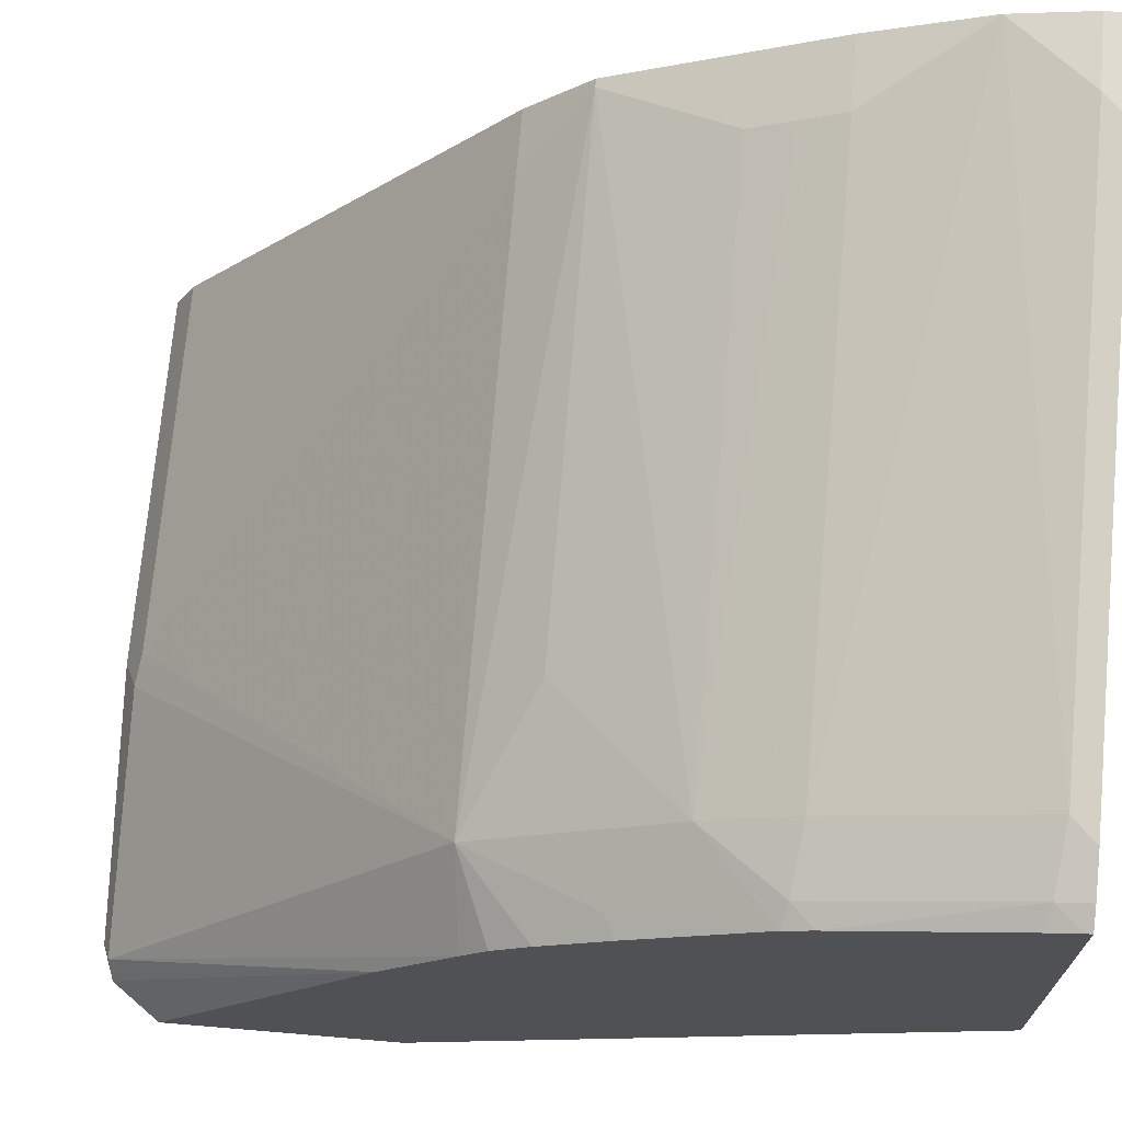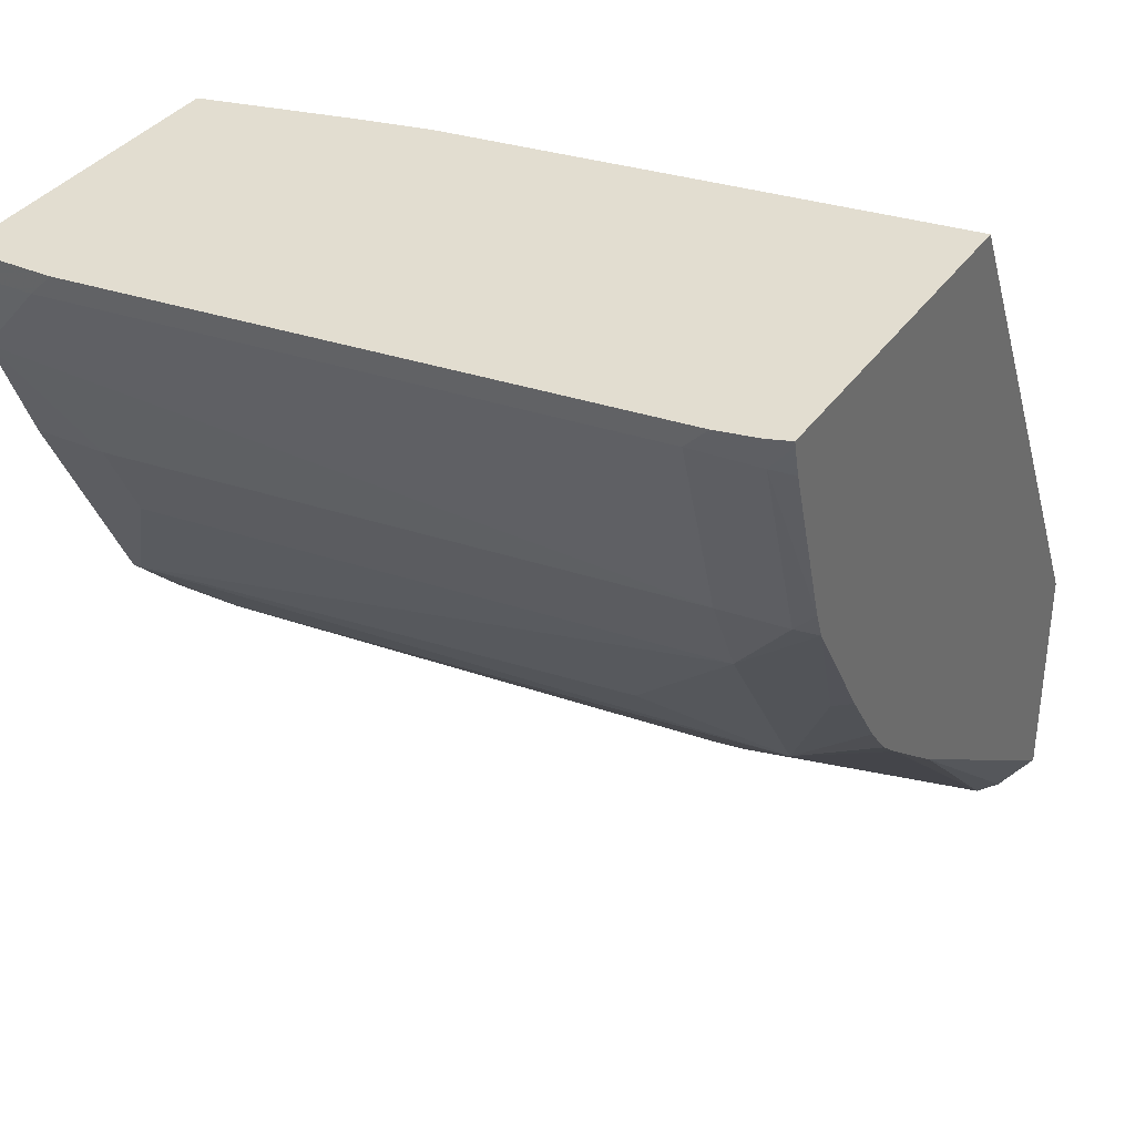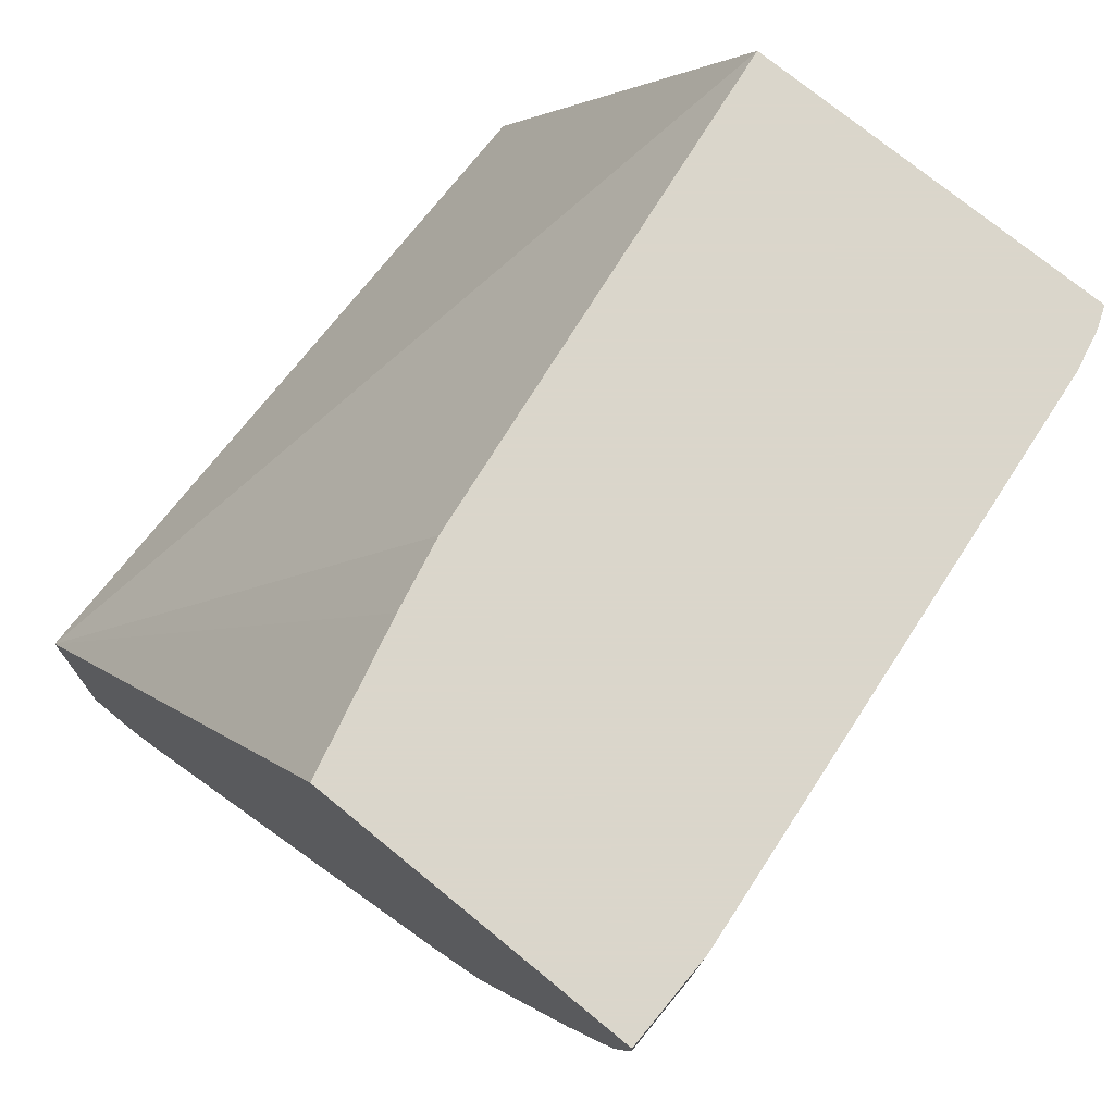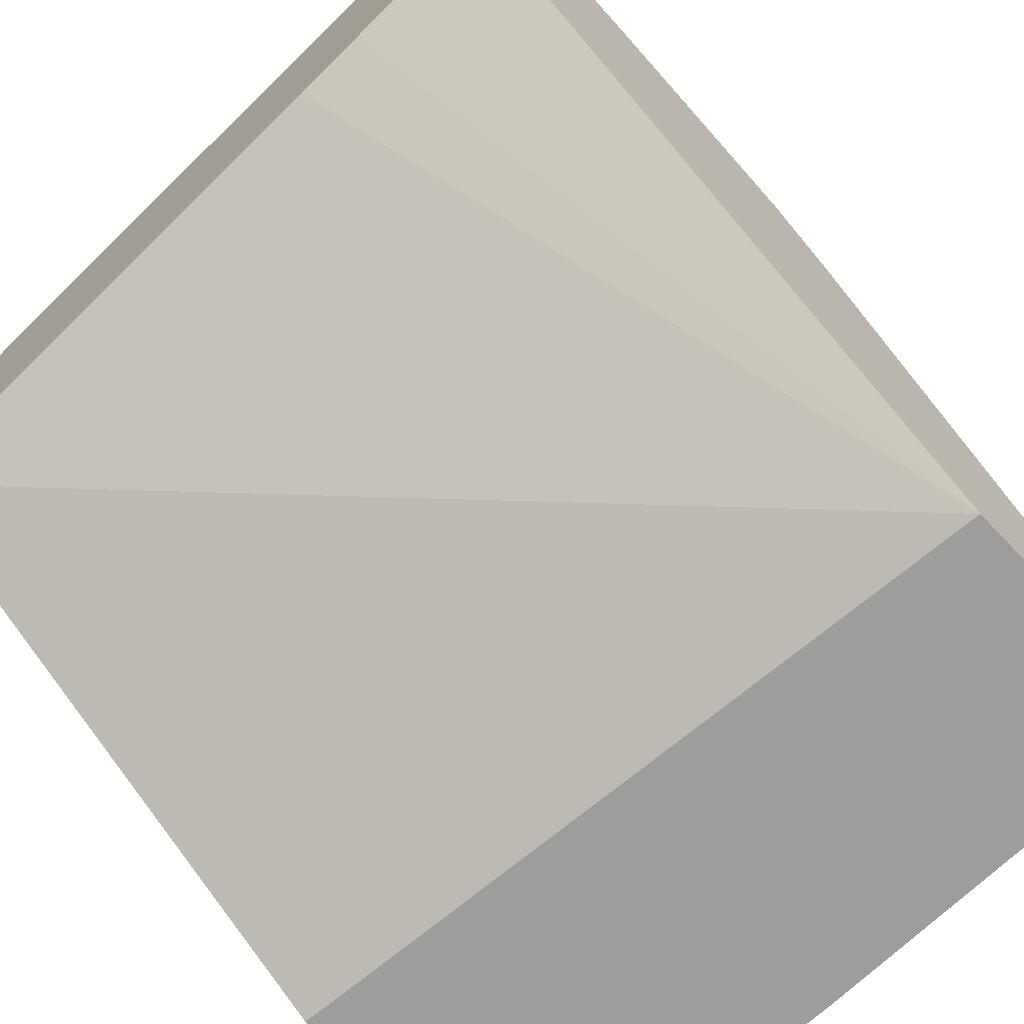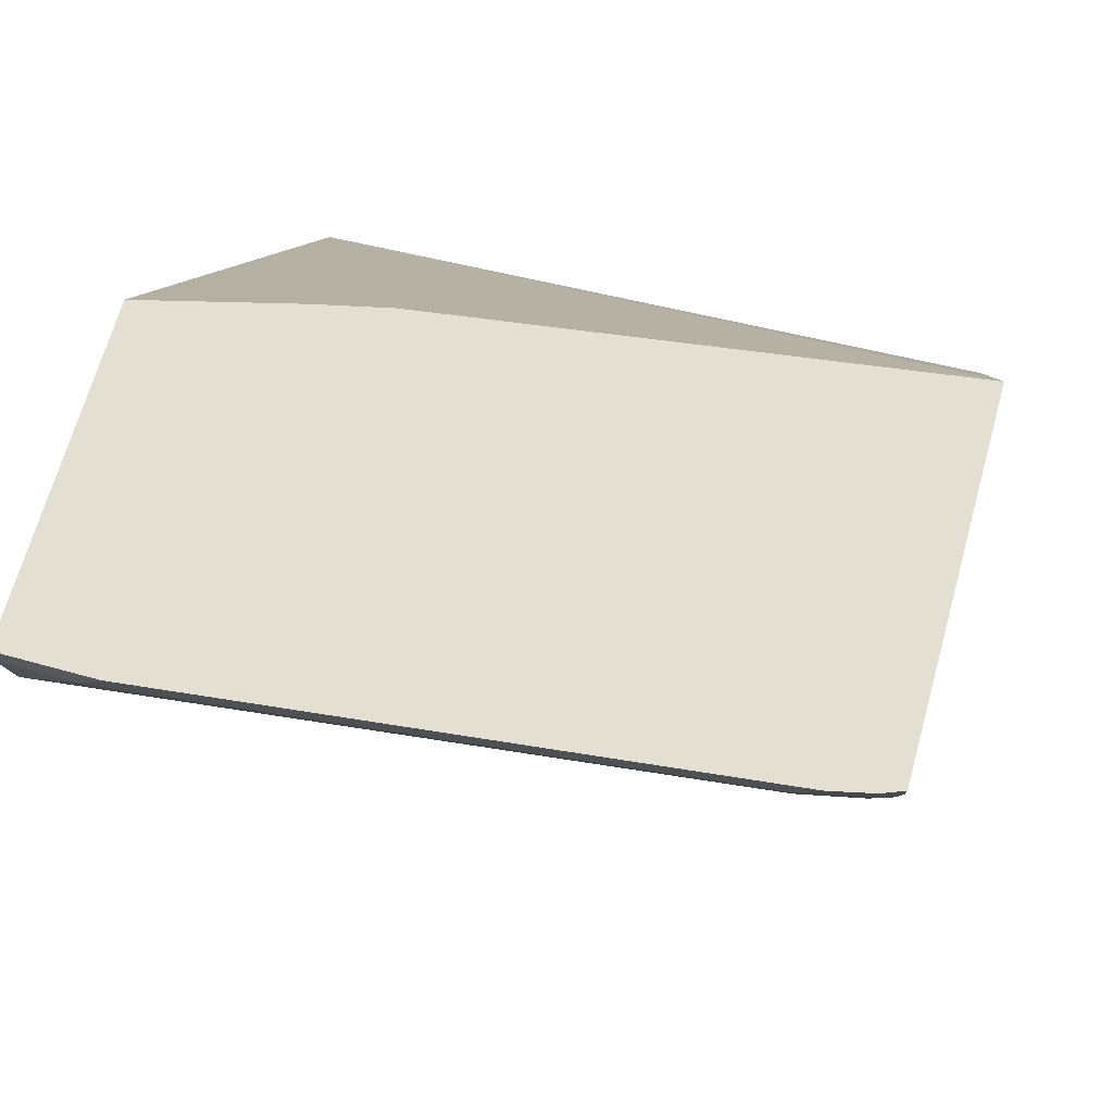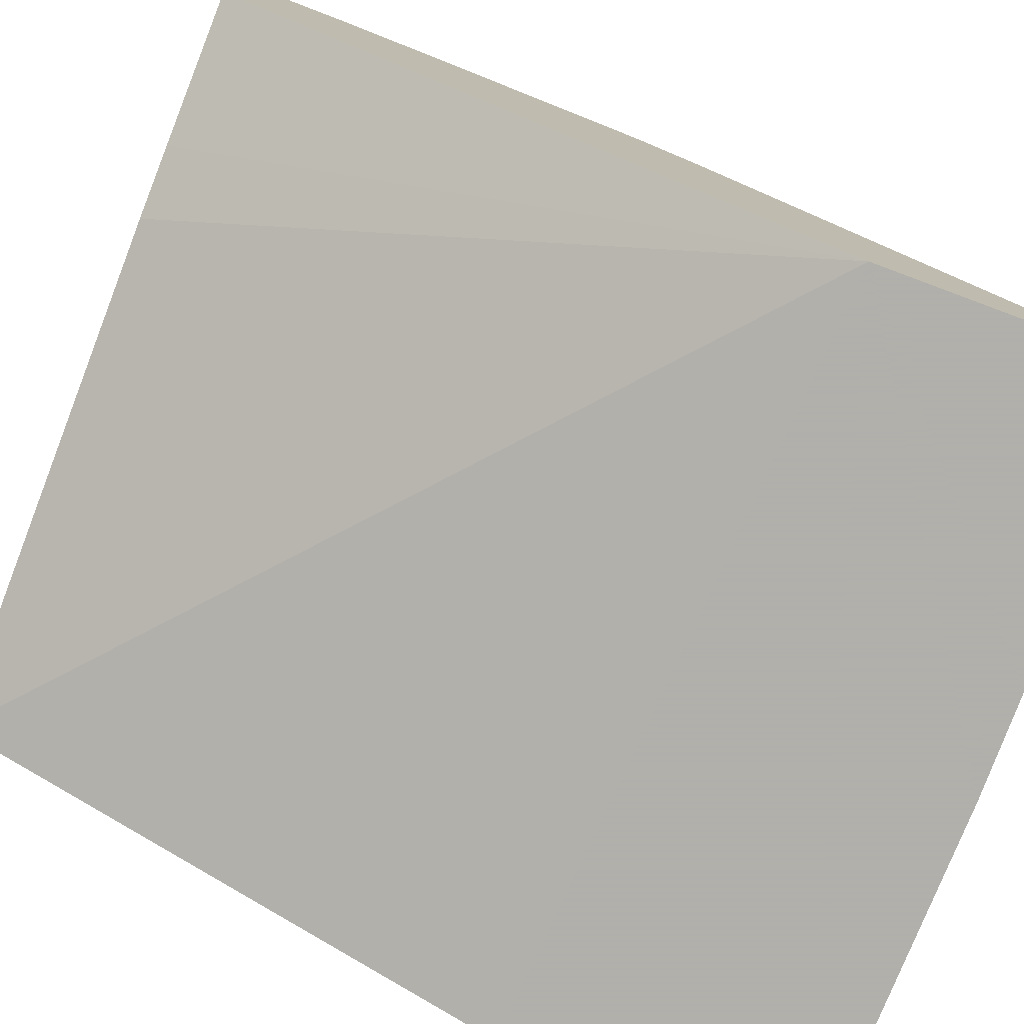
<metadata>
{"format":"obj","ext":"obj","renderer":"f3d","projection":"perspective","resolution":1024,"background":"white","views":[{"elev":70.1,"azim":94.8,"up":"+Z"},{"elev":35.4,"azim":30.1,"up":"+Y"},{"elev":73.7,"azim":-50.6,"up":"+Y"},{"elev":-70.7,"azim":-136.2,"up":"+Z"},{"elev":66.8,"azim":15.5,"up":"+Y"},{"elev":-78.4,"azim":-110.4,"up":"+Z"}]}
</metadata>
<code>
v 0.02891 -0.01371 0.9797
v -0.002787 -0.01371 0.9797
v 0.02131 -0.02131 0.9797
v 0.213 -0.02131 0.9584
v 0.2206 -0.01371 0.9584
v -0.002787 -0.01371 0.8698
v -0.002787 -0.02131 0.9797
v -0.002787 -0.04737 0.9744
v 0.2343 -0.02398 0.9531
v 0.2343 -0.01371 0.9554
v 0.213 -0.08522 0.9371
v 0.04753 -0.01371 0.8573
v -0.002787 -0.213 0.729
v -0.002787 -0.08522 0.9584
v 0.02131 -0.08522 0.9584
v 0.2414 -0.02576 0.9496
v 0.2414 -0.01552 0.9522
v 0.2343 -0.08786 0.9318
v 0.2414 -0.08076 0.9318
v 0.2414 -0.01371 0.9526
v 0.213 -0.1136 0.9229
v 0.0715 -0.01371 0.852
v 0.2414 -0.1963 0.729
v -0.002787 -0.2982 0.729
v 0.2414 -0.01371 0.8289
v -0.002787 -0.09942 0.9513
v 0.02131 -0.09942 0.9513
v 0.2414 -0.08964 0.9282
v 0.2343 -0.1349 0.9016
v 0.02131 -0.1136 0.9442
v 9.92e-06 -0.1562 0.9229
v 0.1704 -0.1562 0.9016
v 0.213 -0.1775 0.8803
v 0.2414 -0.2749 0.729
v 0.1278 -0.2982 0.729
v -0.002787 -0.2982 0.7455
v -0.002787 -0.1278 0.9371
v 9.92e-06 -0.1278 0.9371
v -0.002787 -0.1439 0.9291
v 0.2414 -0.1316 0.901
v 0.2414 -0.1535 0.8857
v -0.002787 -0.1562 0.9229
v 0.02131 -0.1775 0.9016
v 0.1278 -0.2911 0.7597
v 0.1384 -0.2928 0.7561
v 0.2236 -0.2928 0.7348
v 0.2414 -0.1739 0.8661
v 0.2414 -0.1656 0.8756
v 0.2414 -0.1991 0.8354
v 0.2319 -0.2881 0.729
v 0.2178 -0.2958 0.729
v 0.1278 -0.2982 0.7455
v -0.002787 -0.2911 0.7597
v -0.002787 -0.1775 0.9016
v 0.2294 -0.2914 0.729
f 21 32 33
f 21 33 29
f 24 35 52
f 24 52 36
f 27 39 31
f 26 38 27
f 27 31 30
f 21 31 32
f 28 29 40
f 26 37 38
f 21 30 31
f 16 49 34
f 21 29 28
f 18 21 28
f 18 28 19
f 16 20 17
f 16 25 20
f 16 23 25
f 16 34 23
f 16 47 49
f 16 48 47
f 16 41 48
f 29 41 40
f 21 27 30
f 29 33 41
f 43 54 53
f 31 42 54
f 49 55 50
f 46 49 47
f 46 55 49
f 46 51 55
f 45 51 46
f 45 52 51
f 44 52 45
f 43 53 44
f 16 40 41
f 37 39 38
f 36 44 53
f 36 52 44
f 35 51 52
f 34 49 50
f 33 48 41
f 33 47 48
f 33 46 47
f 33 45 46
f 33 44 45
f 33 43 44
f 31 33 32
f 31 43 33
f 31 54 43
f 31 39 42
f 16 28 40
f 27 38 39
f 14 27 15
f 3 7 8
f 2 8 7
f 2 14 8
f 2 26 14
f 2 37 26
f 2 39 37
f 2 42 39
f 2 54 42
f 2 53 54
f 2 36 53
f 2 24 36
f 3 8 4
f 2 13 24
f 1 6 2
f 1 12 6
f 1 22 12
f 1 20 25
f 1 10 20
f 1 5 10
f 1 4 5
f 1 3 4
f 1 7 3
f 1 2 7
f 16 19 28
f 2 6 13
f 4 9 10
f 1 25 22
f 4 8 11
f 14 26 27
f 4 10 5
f 13 25 23
f 13 22 25
f 13 35 24
f 13 55 51
f 13 50 55
f 13 34 50
f 13 23 34
f 12 22 13
f 11 21 18
f 11 27 21
f 13 51 35
f 10 17 20
f 11 15 27
f 4 11 9
f 8 14 15
f 9 16 17
f 8 15 11
f 9 11 18
f 9 18 19
f 9 19 16
f 9 17 10
f 6 12 13

</code>
